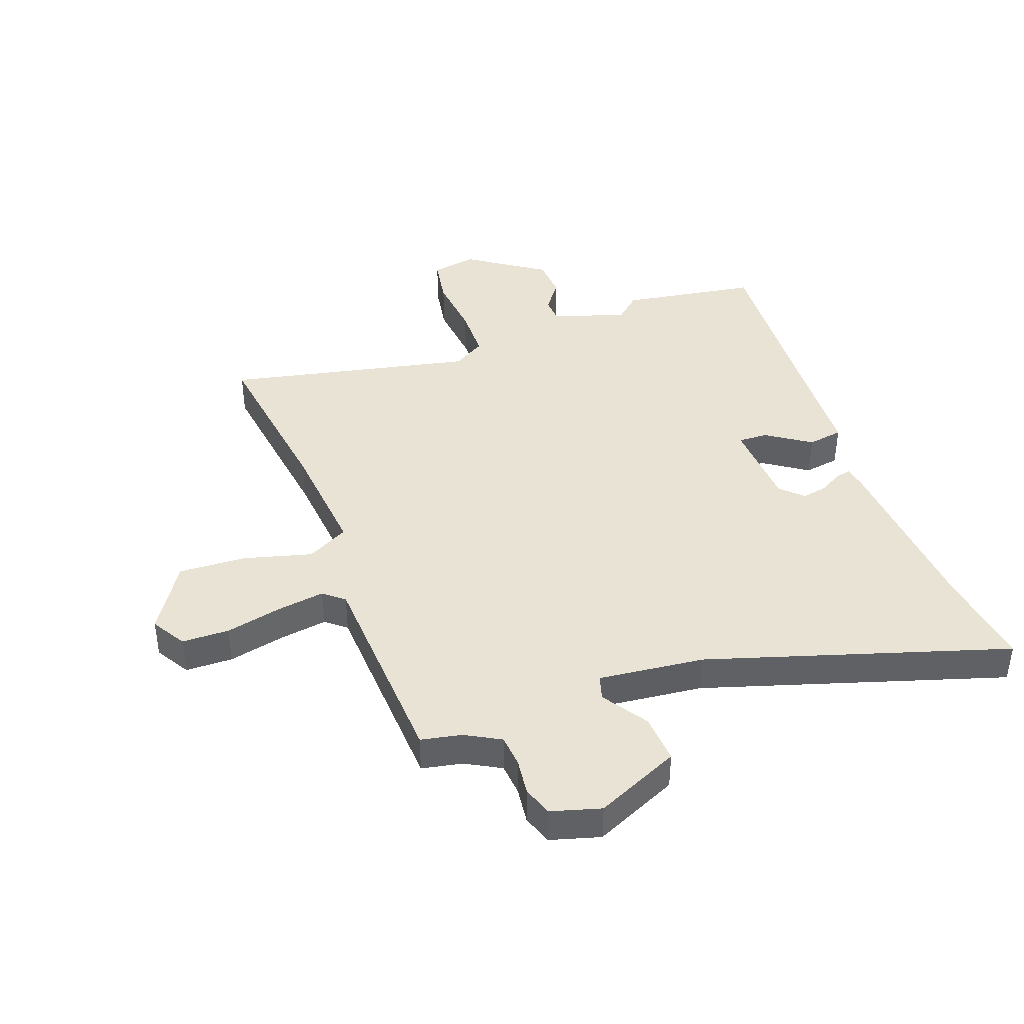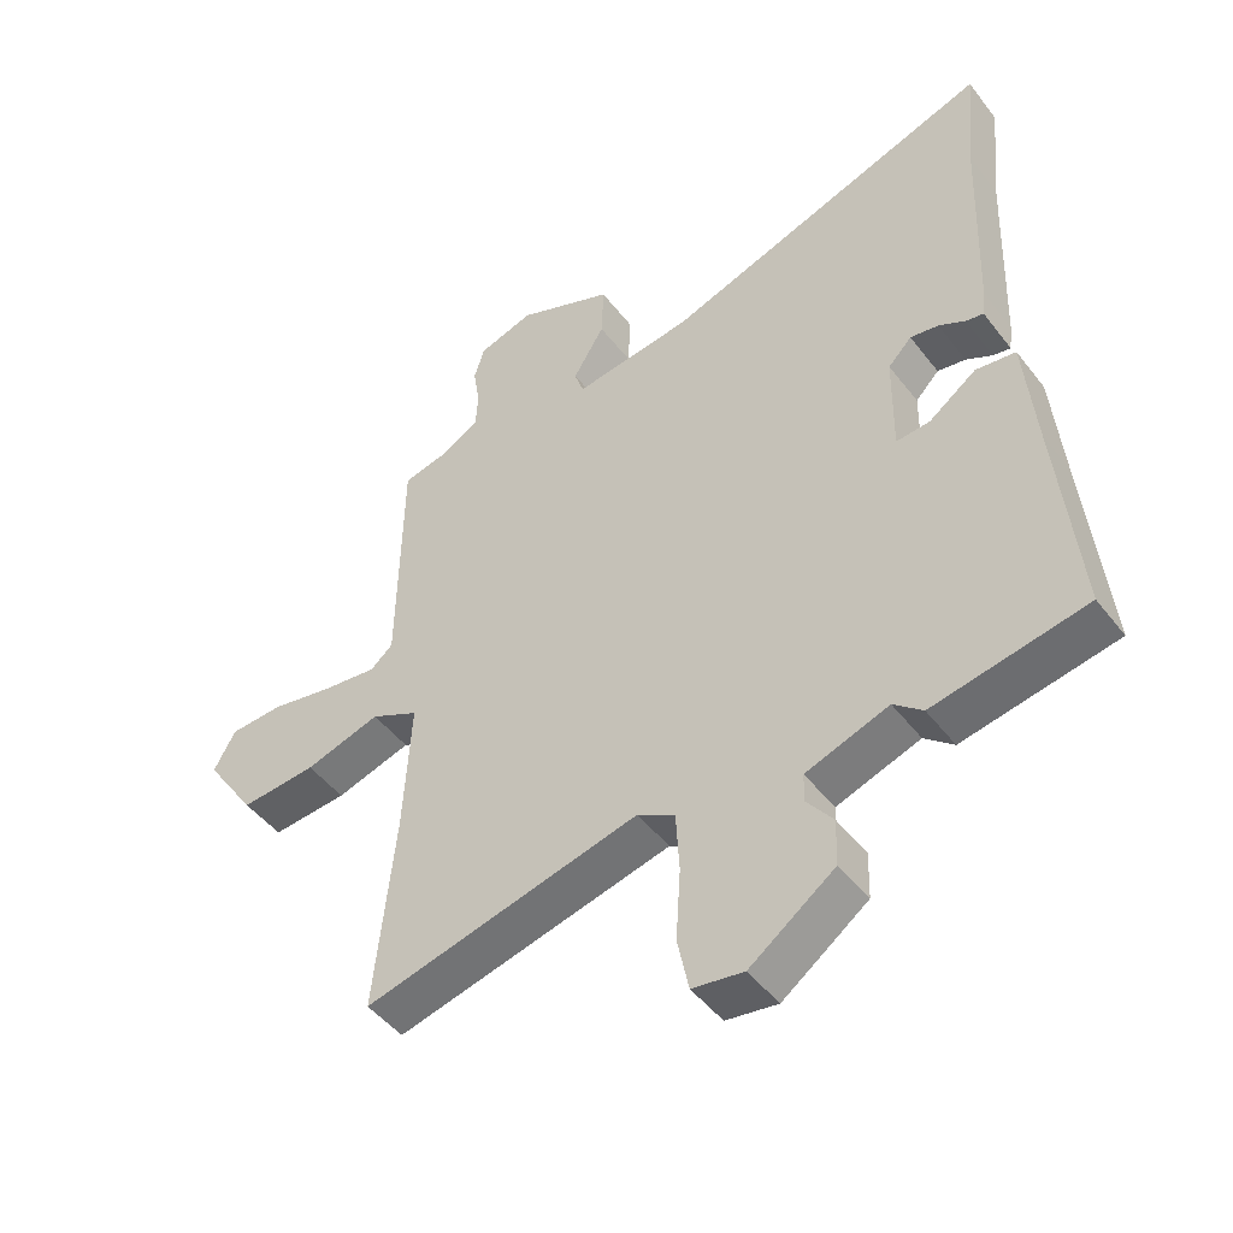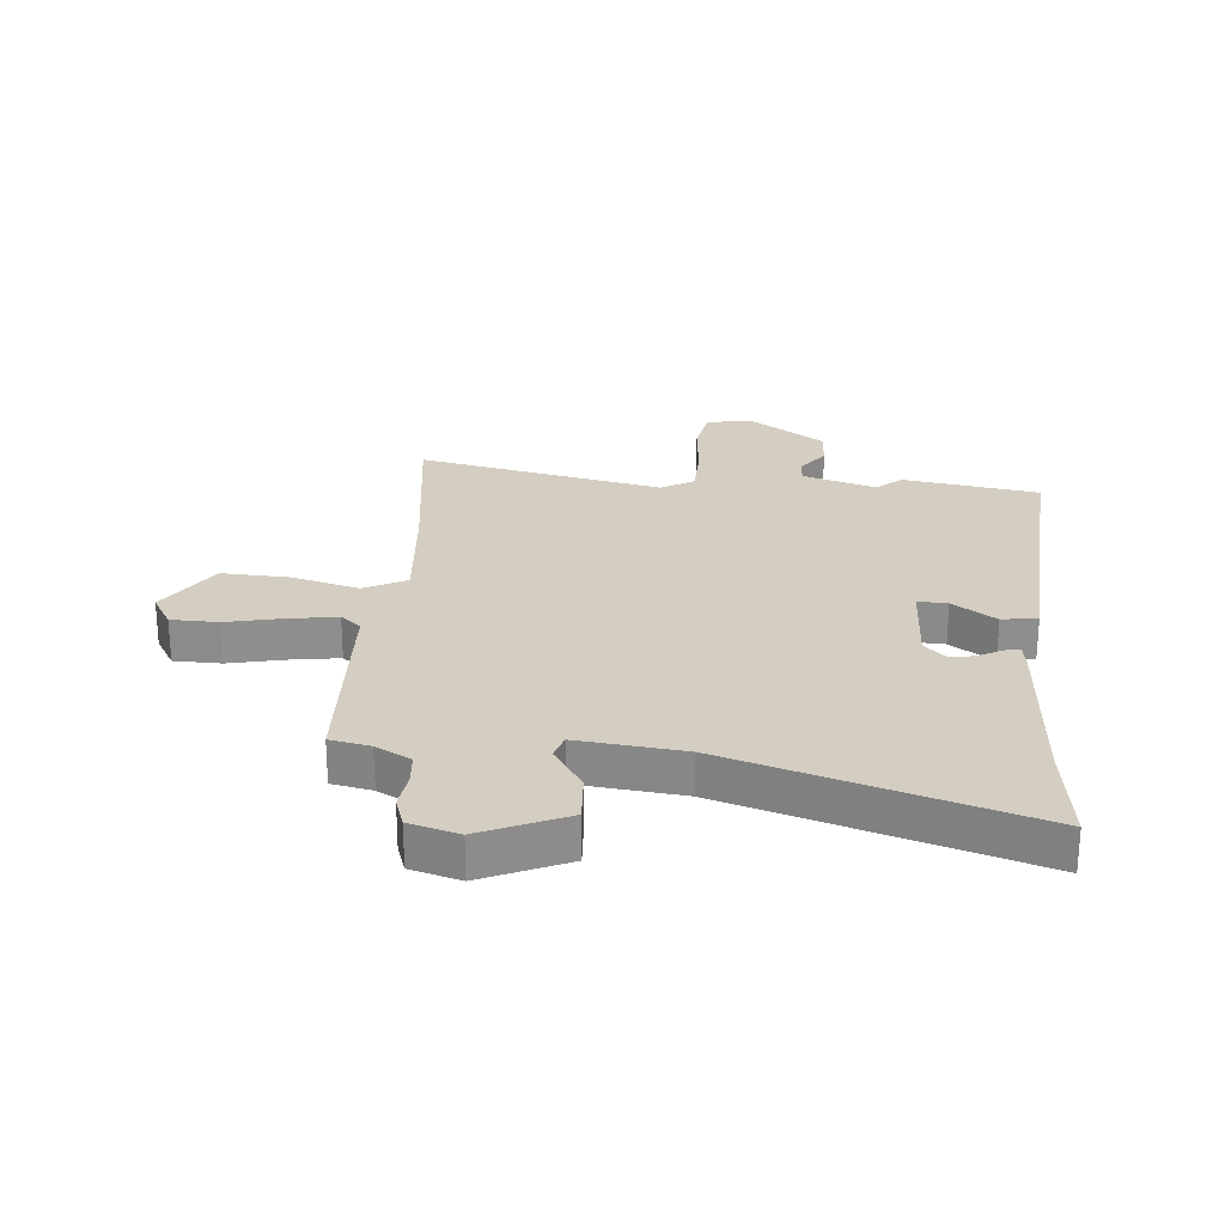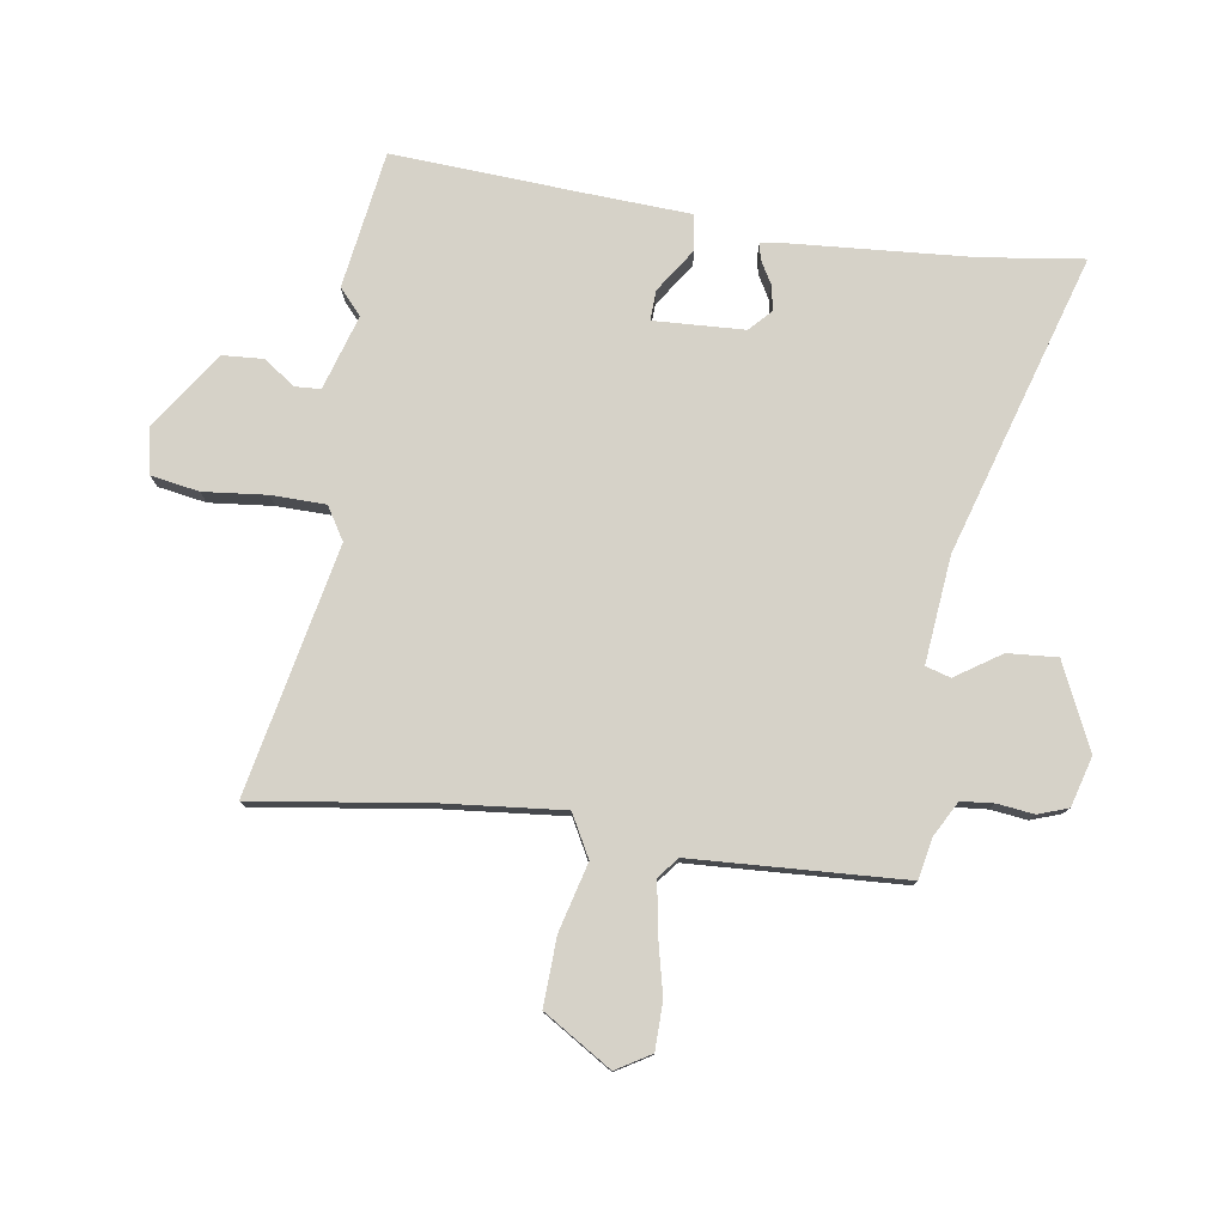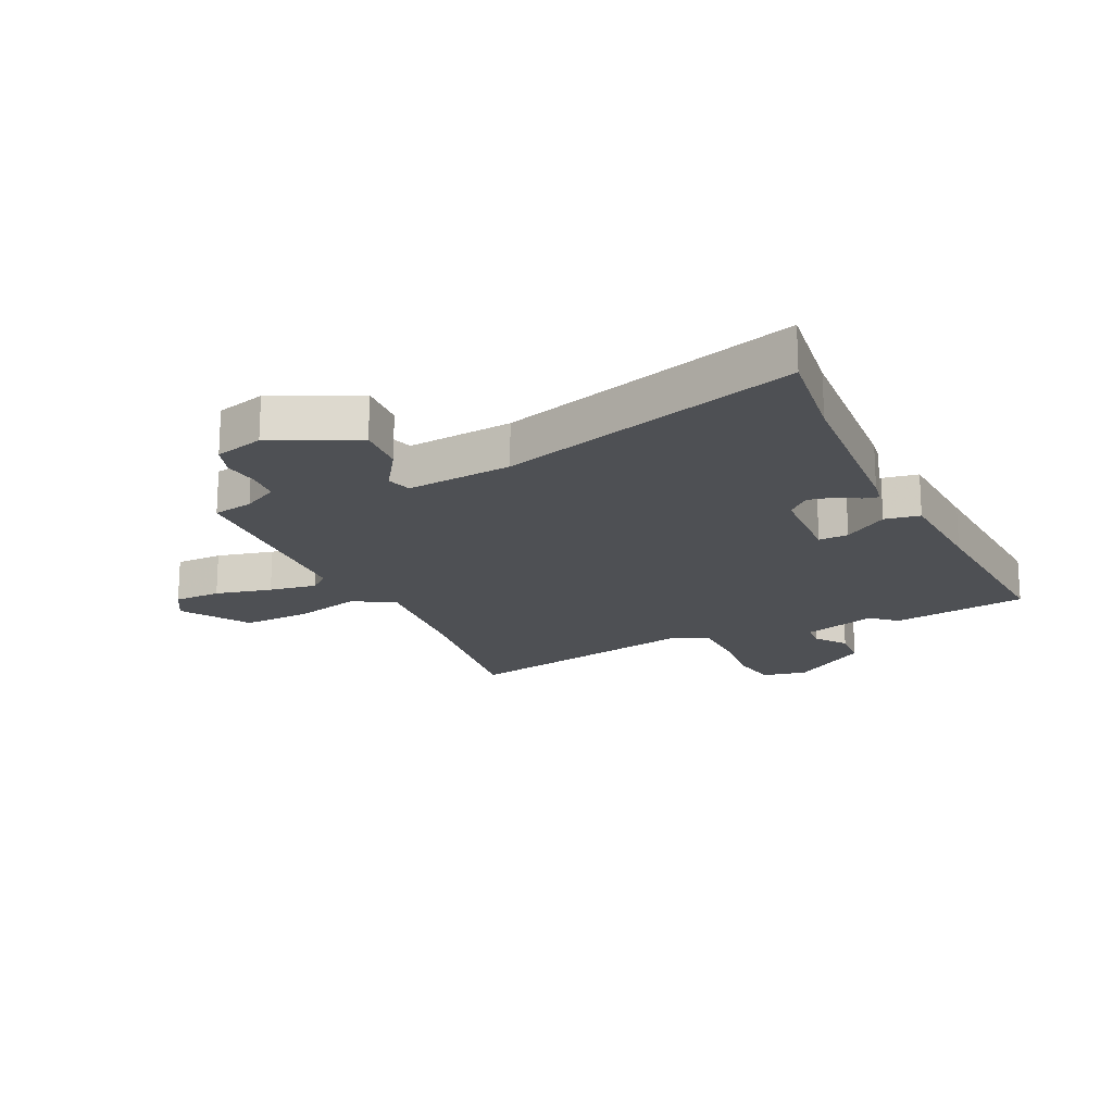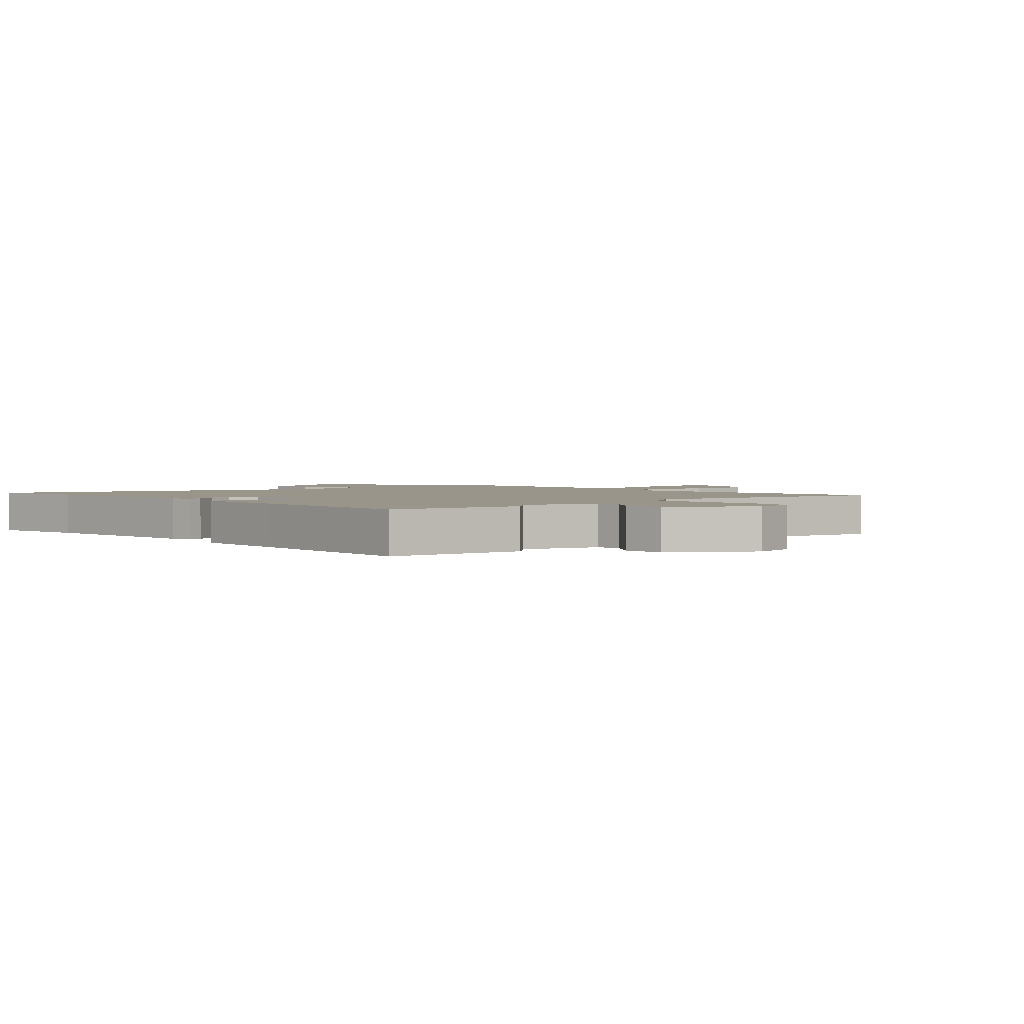
<metadata>
{"format":"obj","ext":"obj","renderer":"f3d","projection":"perspective","resolution":1024,"background":"white","views":[{"elev":41.2,"azim":-21.9,"up":"+Y"},{"elev":-47.3,"azim":35.6,"up":"+Z"},{"elev":25.3,"azim":3.4,"up":"+Y"},{"elev":78.1,"azim":-83.5,"up":"+Y"},{"elev":-18.5,"azim":23.2,"up":"+Y"},{"elev":2.2,"azim":135.1,"up":"+Y"}]}
</metadata>
<code>
v 0.565 0.07 -0.488
v 0.332 0.07 -0.532
v 0.288 0.07 -0.495
v 0.162 0.07 -0.539
v 0.161 0.07 -0.583
v 0.201 0.07 -0.635
v 0.199 0.07 -0.705
v 0.07 0.07 -0.799
v -0.008 0.07 -0.787
v -0.025 0.07 -0.705
v -0.018 0.07 -0.596
v -0.023 0.07 -0.504
v -0.08 0.07 -0.472
v -0.5 0.07 -0.575
v -0.469 0.07 -0.275
v -0.457 0.07 -0.07
v -0.53 0.07 -0.034
v -0.645 0.07 -0.069
v -0.761 0.07 -0.078
v -0.838 0.07 0.036
v -0.805 0.07 0.096
v -0.724 0.07 0.1
v -0.626 0.07 0.081
v -0.544 0.07 0.071
v -0.51 0.07 0.101
v -0.504 0.07 0.464
v -0.435 0.07 0.48
v -0.376 0.07 0.515
v -0.373 0.07 0.571
v -0.383 0.07 0.633
v -0.367 0.07 0.685
v -0.283 0.07 0.712
v -0.136 0.07 0.651
v -0.139 0.07 0.566
v -0.187 0.07 0.487
v -0.173 0.07 0.445
v 0.008 0.07 0.47
v 0.514 0.07 0.645
v 0.497 0.07 0.471
v 0.486 0.07 0.163
v 0.481 0.07 0.122
v 0.454 0.07 0.127
v 0.414 0.07 0.148
v 0.371 0.07 0.155
v 0.335 0.07 0.118
v 0.333 0.07 -0.037
v 0.384 0.07 -0.033
v 0.457 0.07 0.02
v 0.518 0.07 0.012
v 0.534 0.07 -0.167
v 0.565 0 -0.488
v 0.332 0 -0.532
v 0.288 0 -0.495
v 0.162 0 -0.539
v 0.161 0 -0.583
v 0.201 0 -0.635
v 0.199 0 -0.705
v 0.07 0 -0.799
v -0.008 0 -0.787
v -0.025 0 -0.705
v -0.018 0 -0.596
v -0.023 0 -0.504
v -0.08 0 -0.472
v -0.5 0 -0.575
v -0.469 0 -0.275
v -0.457 0 -0.07
v -0.53 0 -0.034
v -0.645 0 -0.069
v -0.761 0 -0.078
v -0.838 0 0.036
v -0.805 0 0.096
v -0.724 0 0.1
v -0.626 0 0.081
v -0.544 0 0.071
v -0.51 0 0.101
v -0.504 0 0.464
v -0.435 0 0.48
v -0.376 0 0.515
v -0.373 0 0.571
v -0.383 0 0.633
v -0.367 0 0.685
v -0.283 0 0.712
v -0.136 0 0.651
v -0.139 0 0.566
v -0.187 0 0.487
v -0.173 0 0.445
v 0.008 0 0.47
v 0.514 0 0.645
v 0.497 0 0.471
v 0.486 0 0.163
v 0.481 0 0.122
v 0.454 0 0.127
v 0.414 0 0.148
v 0.371 0 0.155
v 0.335 0 0.118
v 0.333 0 -0.037
v 0.384 0 -0.033
v 0.457 0 0.02
v 0.518 0 0.012
v 0.534 0 -0.167
f 47 48 49 50
f 1 2 3
f 50 1 3
f 47 50 3
f 46 47 3
f 45 46 3 4
f 41 42 43
f 40 41 43
f 39 40 43
f 39 43 44
f 38 39 44
f 37 38 44
f 36 37 44 45
f 33 34 35
f 32 33 35
f 31 32 35
f 30 31 35
f 29 30 35
f 28 29 35 36
f 36 45 4
f 28 36 4
f 27 28 4
f 21 22 23
f 20 21 23
f 19 20 23
f 18 19 23
f 17 18 23
f 16 17 23 24
f 13 14 15
f 13 15 16
f 16 24 25
f 13 16 25
f 12 13 25
f 9 10 11
f 8 9 11
f 7 8 11
f 6 7 11
f 5 6 11
f 27 4 5
f 26 27 5
f 25 26 5
f 12 25 5
f 5 11 12
f 100 99 98 97
f 53 52 51
f 53 51 100
f 53 100 97
f 53 97 96
f 54 53 96 95
f 93 92 91
f 93 91 90
f 93 90 89
f 94 93 89
f 94 89 88
f 94 88 87
f 95 94 87 86
f 85 84 83
f 85 83 82
f 85 82 81
f 85 81 80
f 85 80 79
f 86 85 79 78
f 54 95 86
f 54 86 78
f 54 78 77
f 73 72 71
f 73 71 70
f 73 70 69
f 73 69 68
f 73 68 67
f 74 73 67 66
f 65 64 63
f 66 65 63
f 75 74 66
f 75 66 63
f 75 63 62
f 61 60 59
f 61 59 58
f 61 58 57
f 61 57 56
f 61 56 55
f 55 54 77
f 55 77 76
f 55 76 75
f 55 75 62
f 62 61 55
f 1 51 52 2
f 2 52 53 3
f 3 53 54 4
f 4 54 55 5
f 5 55 56 6
f 6 56 57 7
f 7 57 58 8
f 8 58 59 9
f 9 59 60 10
f 10 60 61 11
f 11 61 62 12
f 12 62 63 13
f 13 63 64 14
f 14 64 65 15
f 15 65 66 16
f 16 66 67 17
f 17 67 68 18
f 18 68 69 19
f 19 69 70 20
f 20 70 71 21
f 21 71 72 22
f 22 72 73 23
f 23 73 74 24
f 24 74 75 25
f 25 75 76 26
f 26 76 77 27
f 27 77 78 28
f 28 78 79 29
f 29 79 80 30
f 30 80 81 31
f 31 81 82 32
f 32 82 83 33
f 33 83 84 34
f 34 84 85 35
f 35 85 86 36
f 36 86 87 37
f 37 87 88 38
f 38 88 89 39
f 39 89 90 40
f 40 90 91 41
f 41 91 92 42
f 42 92 93 43
f 43 93 94 44
f 44 94 95 45
f 45 95 96 46
f 46 96 97 47
f 47 97 98 48
f 48 98 99 49
f 49 99 100 50
f 50 100 51 1

</code>
